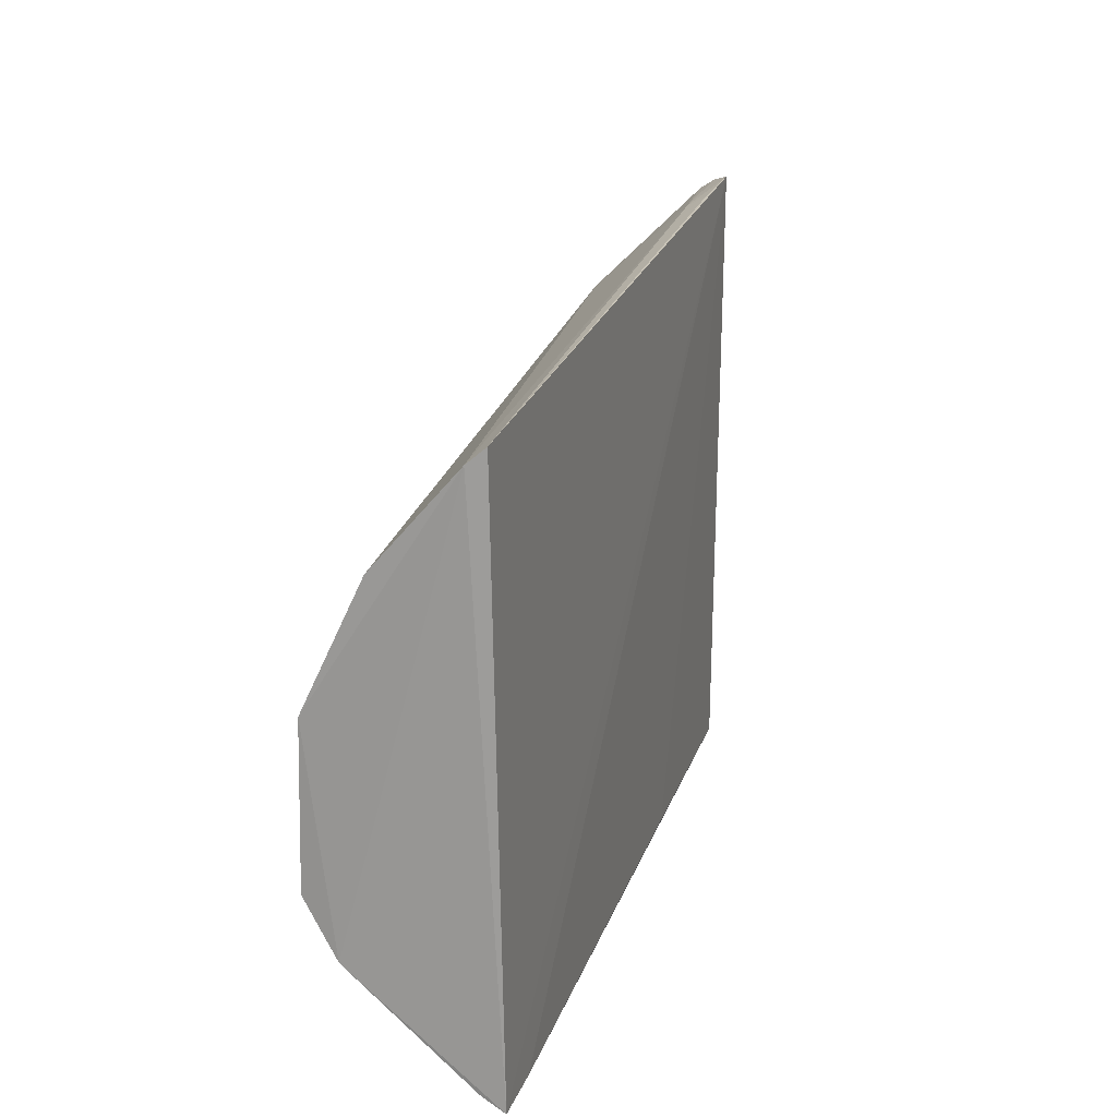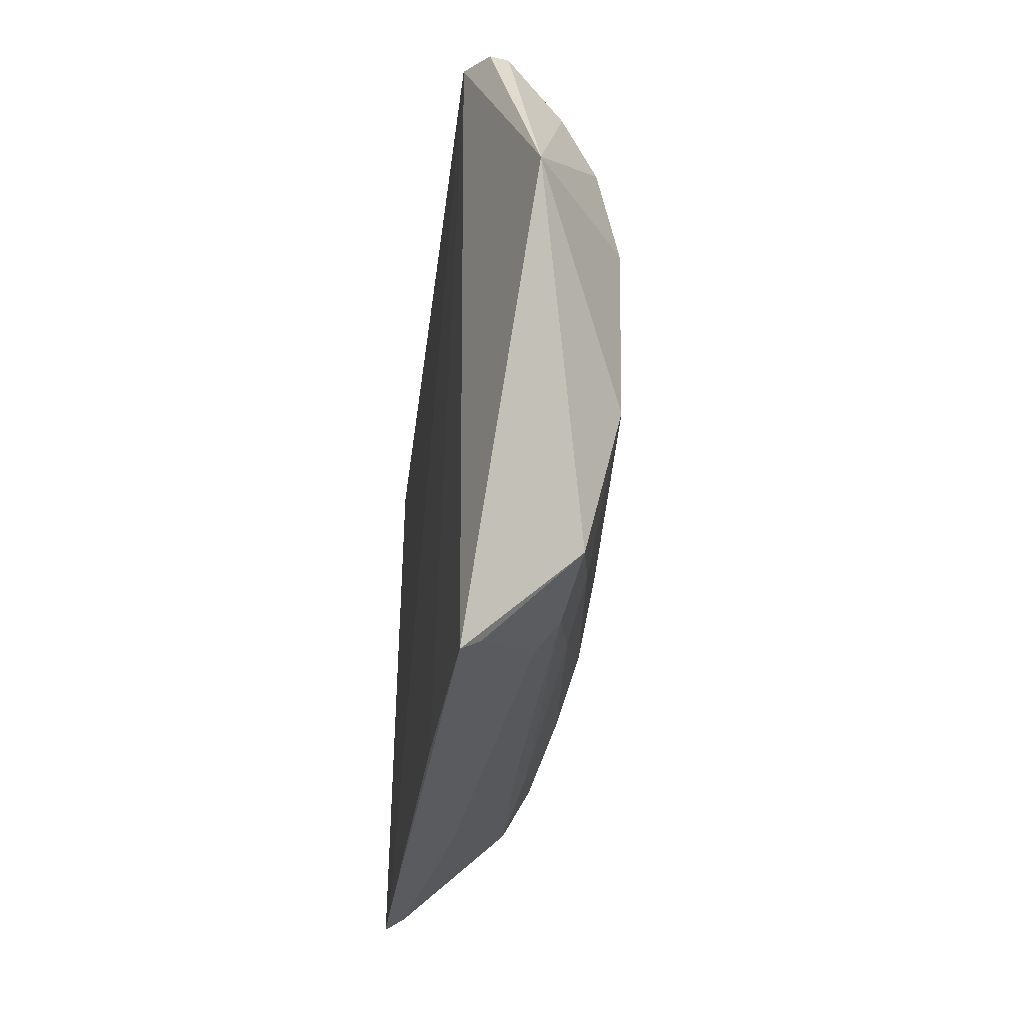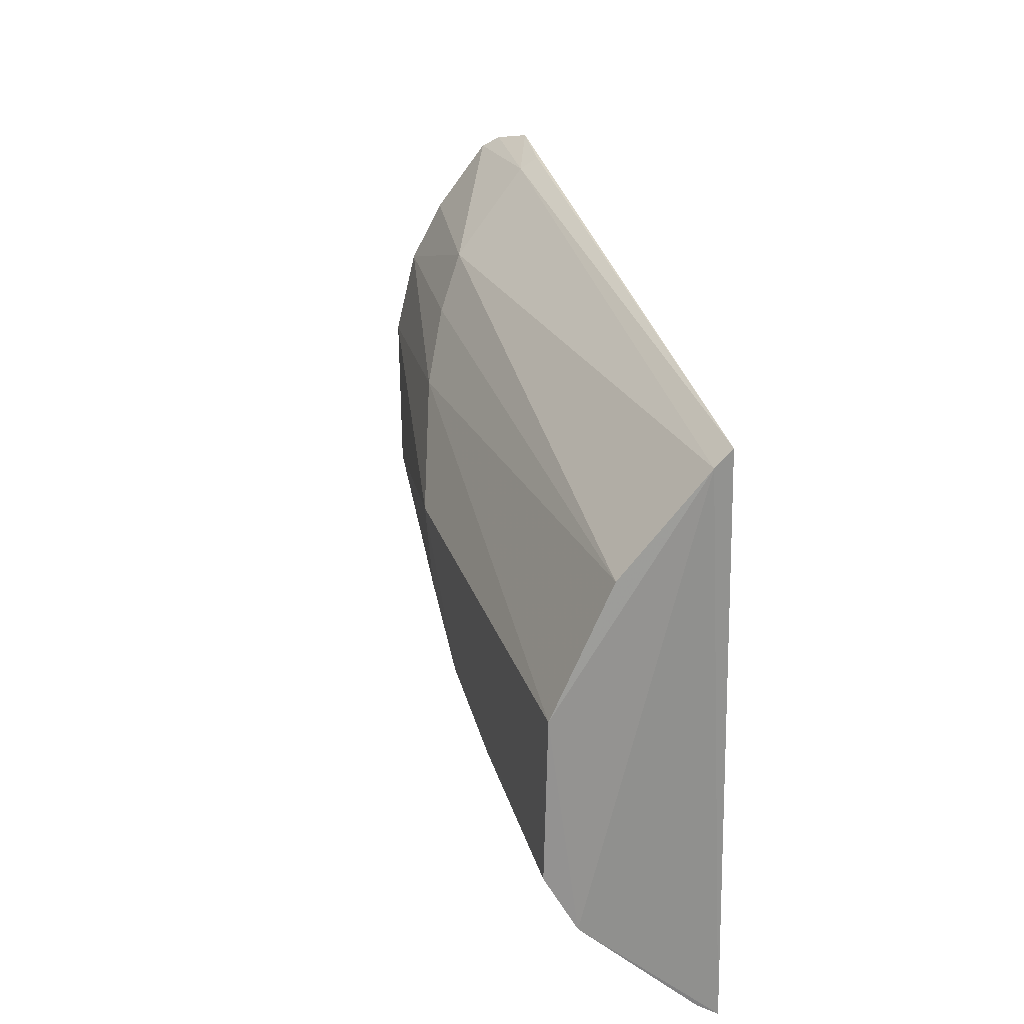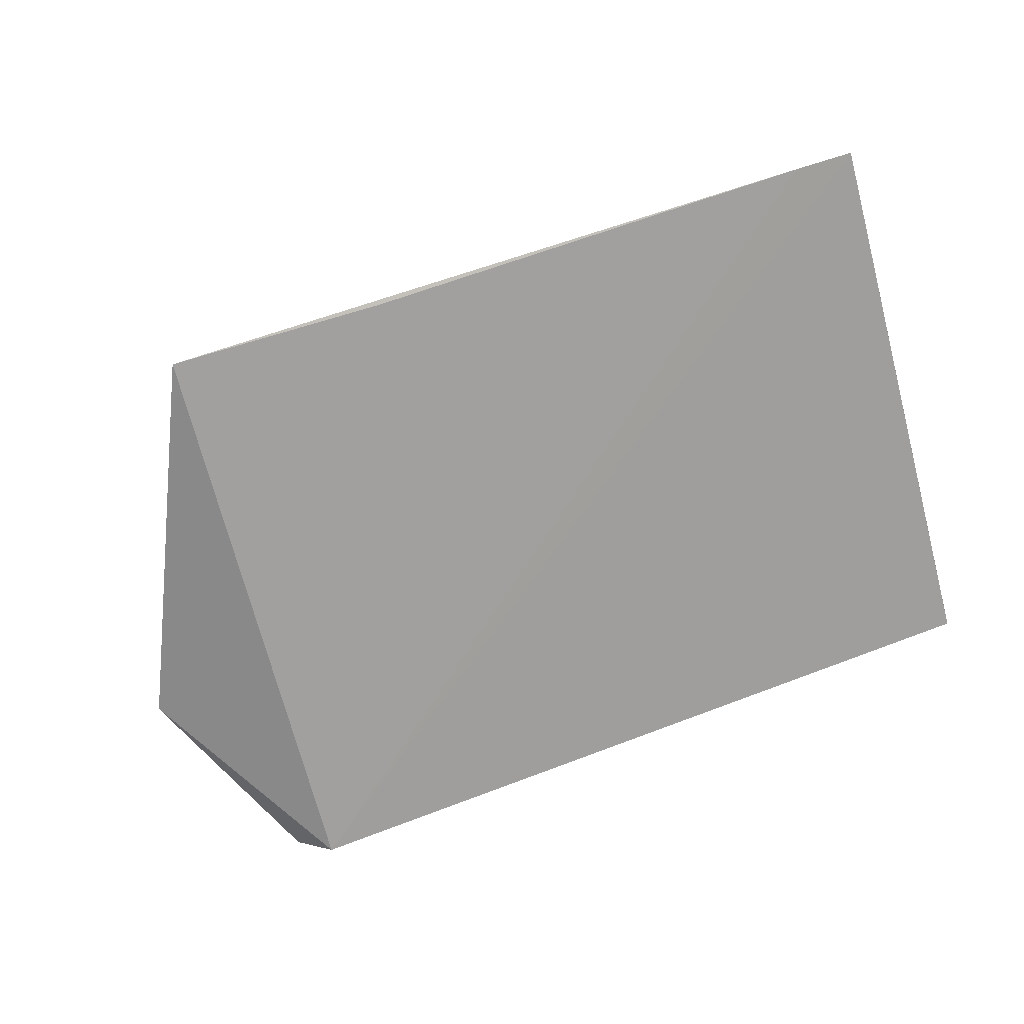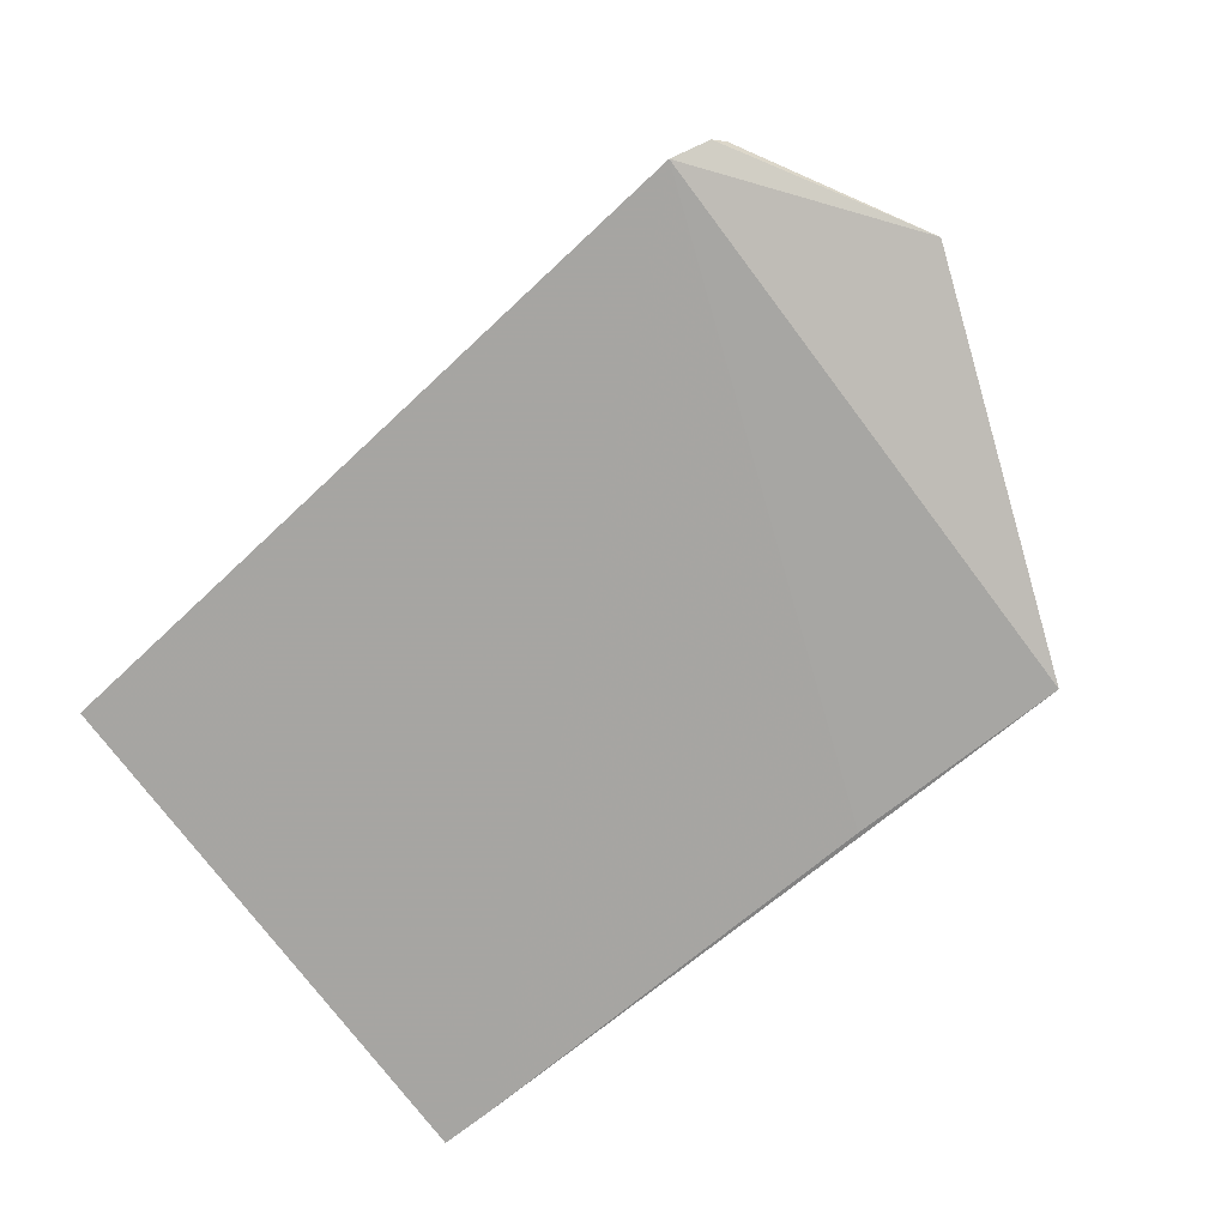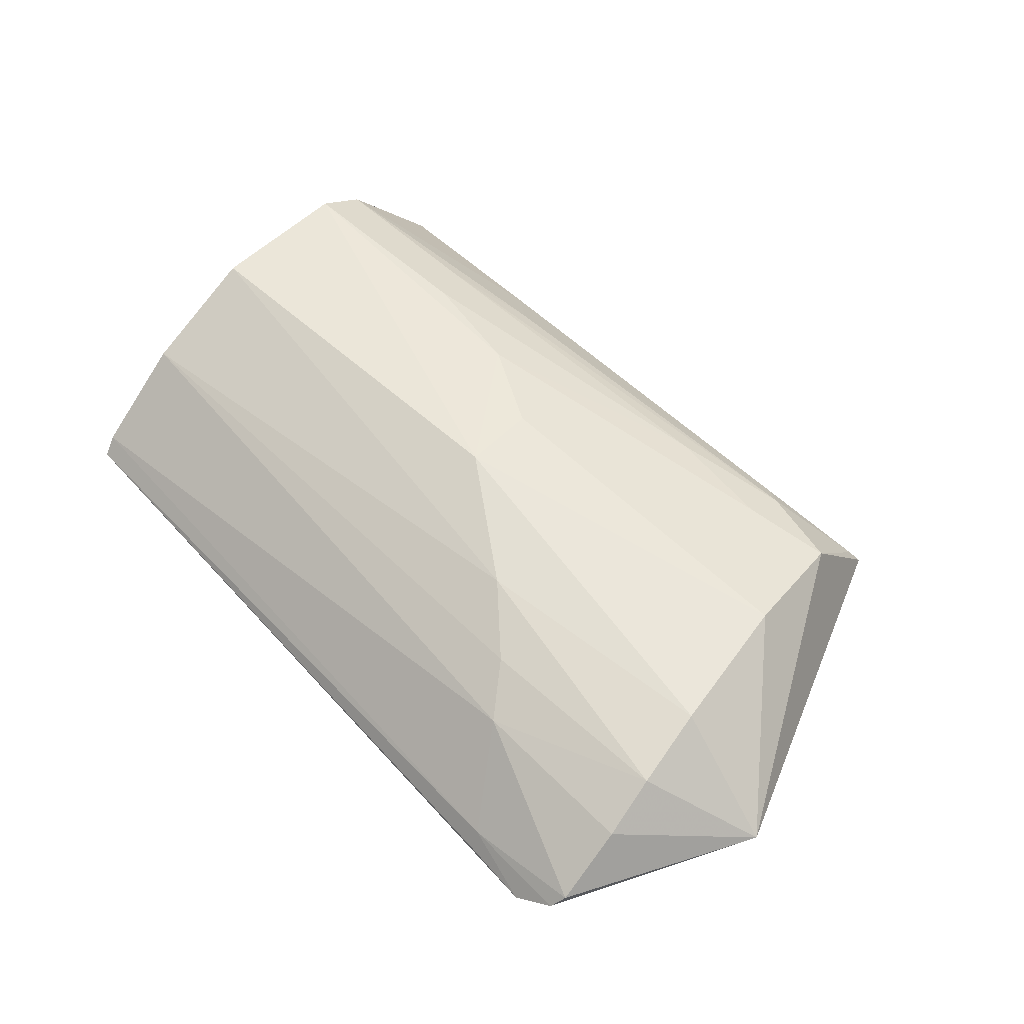
<metadata>
{"format":"obj","ext":"obj","renderer":"f3d","projection":"perspective","resolution":1024,"background":"white","views":[{"elev":19.0,"azim":-76.6,"up":"+Z"},{"elev":-27.2,"azim":79.7,"up":"+Z"},{"elev":23.9,"azim":-106.1,"up":"+Z"},{"elev":-70.7,"azim":-165.0,"up":"+Y"},{"elev":-75.9,"azim":37.5,"up":"+Y"},{"elev":51.3,"azim":43.3,"up":"+Y"}]}
</metadata>
<code>
v 0.08797 0.02486 0.07537
v 0.1003 0.02773 0.05384
v 0.0007876 0.04488 0.04342
v 0.0007663 0.0269 0.00727
v 0.08312 0.02318 0.01018
v 0.0007384 0.02798 0.06839
v 0.08795 0.03813 0.05194
v 0.08364 0.02277 0.07649
v 0.02405 0.04428 0.02709
v 0.07042 0.03467 0.06631
v 0.0004545 0.04187 0.02053
v 0.08938 0.03213 0.0669
v 0.08332 0.03507 0.02101
v 0.07563 0.02565 0.07456
v 0.05775 0.02413 0.009789
v 0.0472 0.04489 0.04505
v 0.0008967 0.03867 0.0567
v 0.0004694 0.02988 0.0668
v 0.0008004 0.04526 0.0266
v 0.07121 0.0325 0.01568
v 0.08908 0.02661 0.07416
v 0.08897 0.03568 0.06069
v 0.08544 0.03849 0.03536
v 0.07382 0.03462 0.01788
v 0.07585 0.02359 0.07568
v 0.007268 0.0265 0.007433
v 0.06009 0.04105 0.05476
v 0.03693 0.04431 0.03021
v 0.02391 0.0319 0.01206
v 0.02036 0.04113 0.02122
v 0.06121 0.0379 0.02116
v 0.08226 0.02534 0.01153
v 0.06661 0.03781 0.06101
v 0.04668 0.04424 0.03606
v 0.07377 0.03737 0.0231
v 0.0007735 0.02918 0.008749
v 0.03066 0.0382 0.01842
f 8 5 2
f 8 2 1
f 8 6 4
f 13 2 5
f 14 8 1
f 15 5 8
f 18 3 11
f 18 17 3
f 18 10 17
f 18 14 10
f 18 6 14
f 18 11 4
f 18 4 6
f 19 11 3
f 19 9 11
f 19 3 16
f 21 1 2
f 21 2 12
f 21 12 10
f 21 14 1
f 21 10 14
f 22 12 2
f 22 2 7
f 22 10 12
f 23 7 2
f 23 2 13
f 23 16 7
f 25 14 6
f 25 6 8
f 25 8 14
f 26 15 8
f 26 8 4
f 26 4 5
f 26 5 15
f 27 16 3
f 27 3 17
f 27 22 7
f 27 7 16
f 28 19 16
f 28 9 19
f 30 11 9
f 31 9 28
f 31 30 9
f 31 24 30
f 32 24 13
f 32 13 5
f 32 20 24
f 32 29 20
f 33 27 17
f 33 17 10
f 33 10 22
f 33 22 27
f 34 28 16
f 34 16 23
f 34 23 28
f 35 28 23
f 35 23 13
f 35 31 28
f 35 13 24
f 35 24 31
f 36 4 11
f 36 11 29
f 36 29 32
f 36 32 5
f 36 5 4
f 37 24 20
f 37 20 29
f 37 29 11
f 37 30 24
f 37 11 30

</code>
